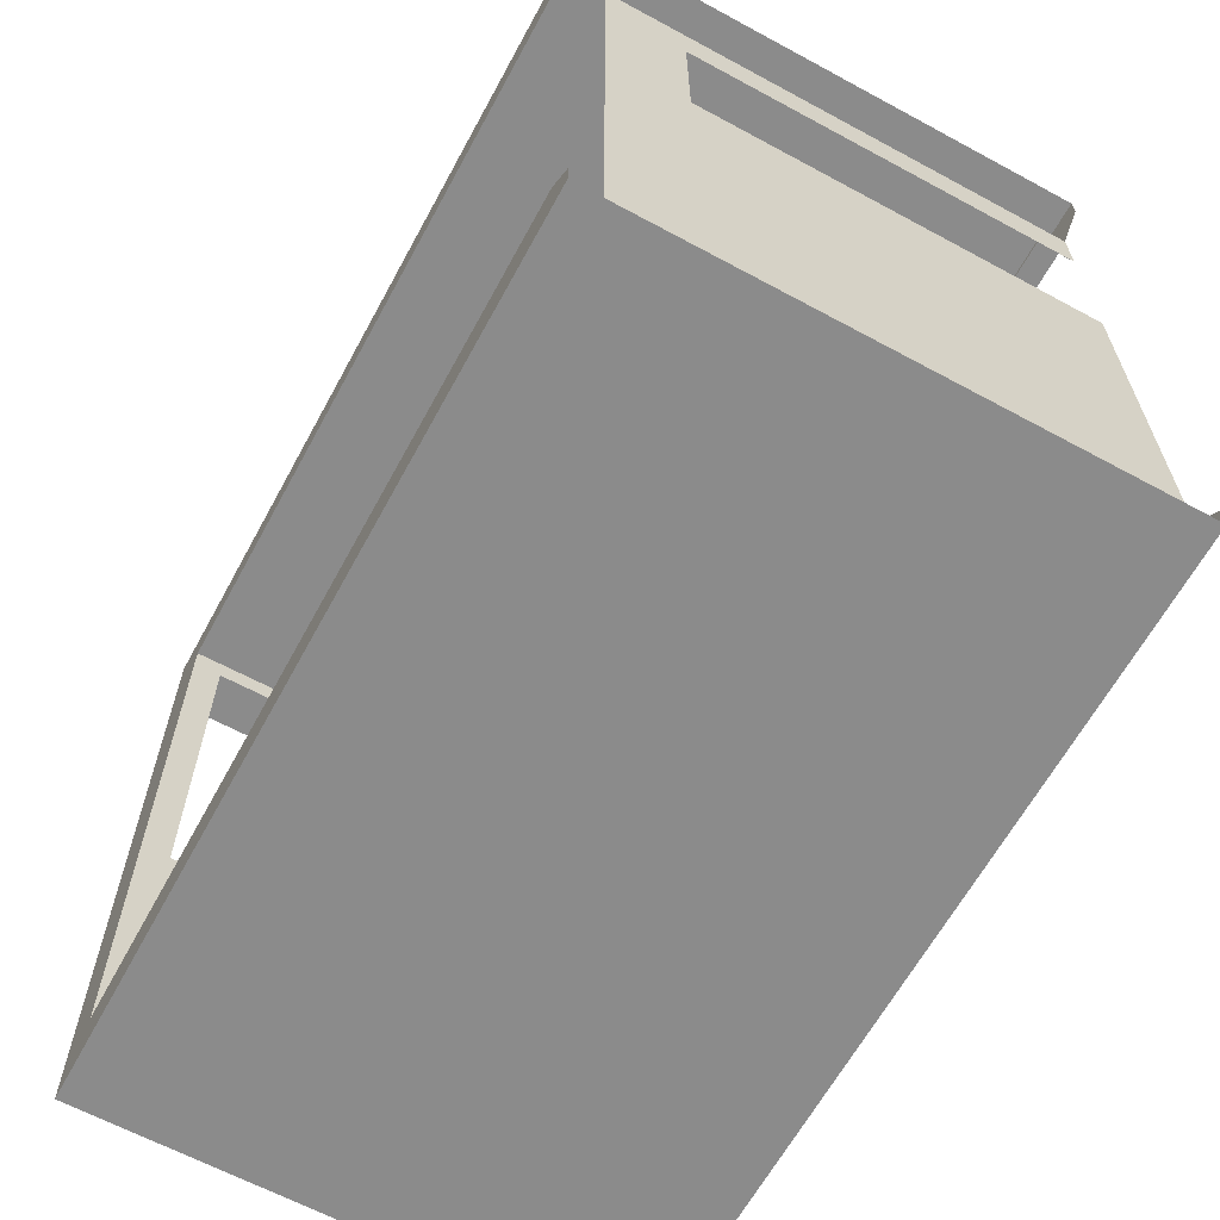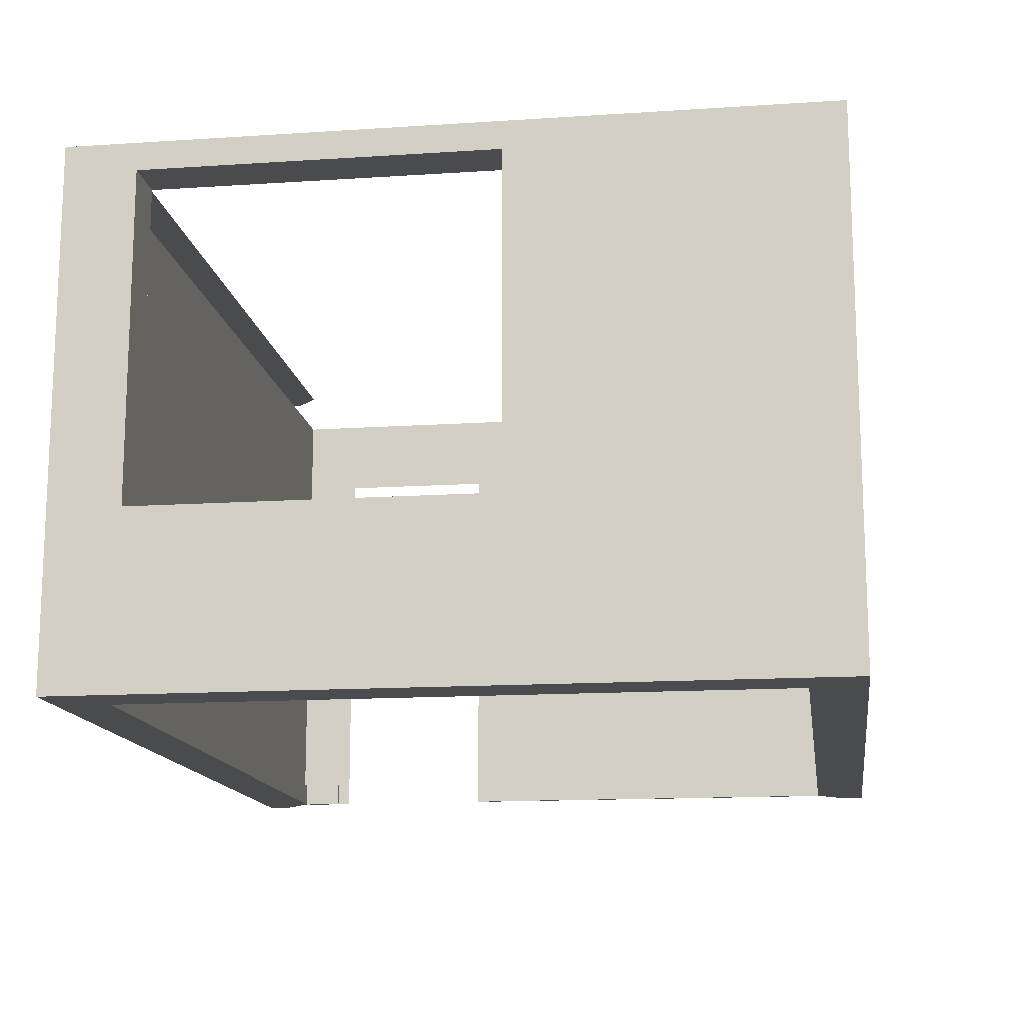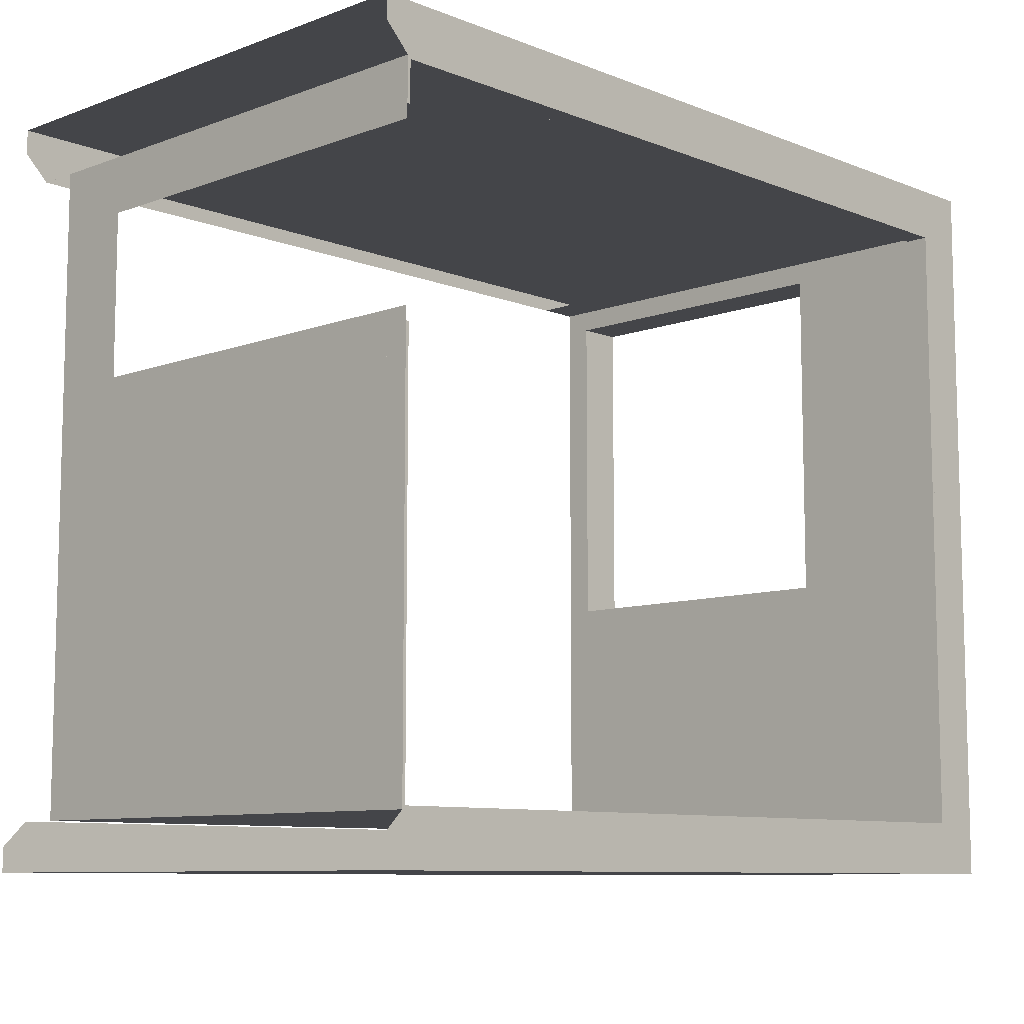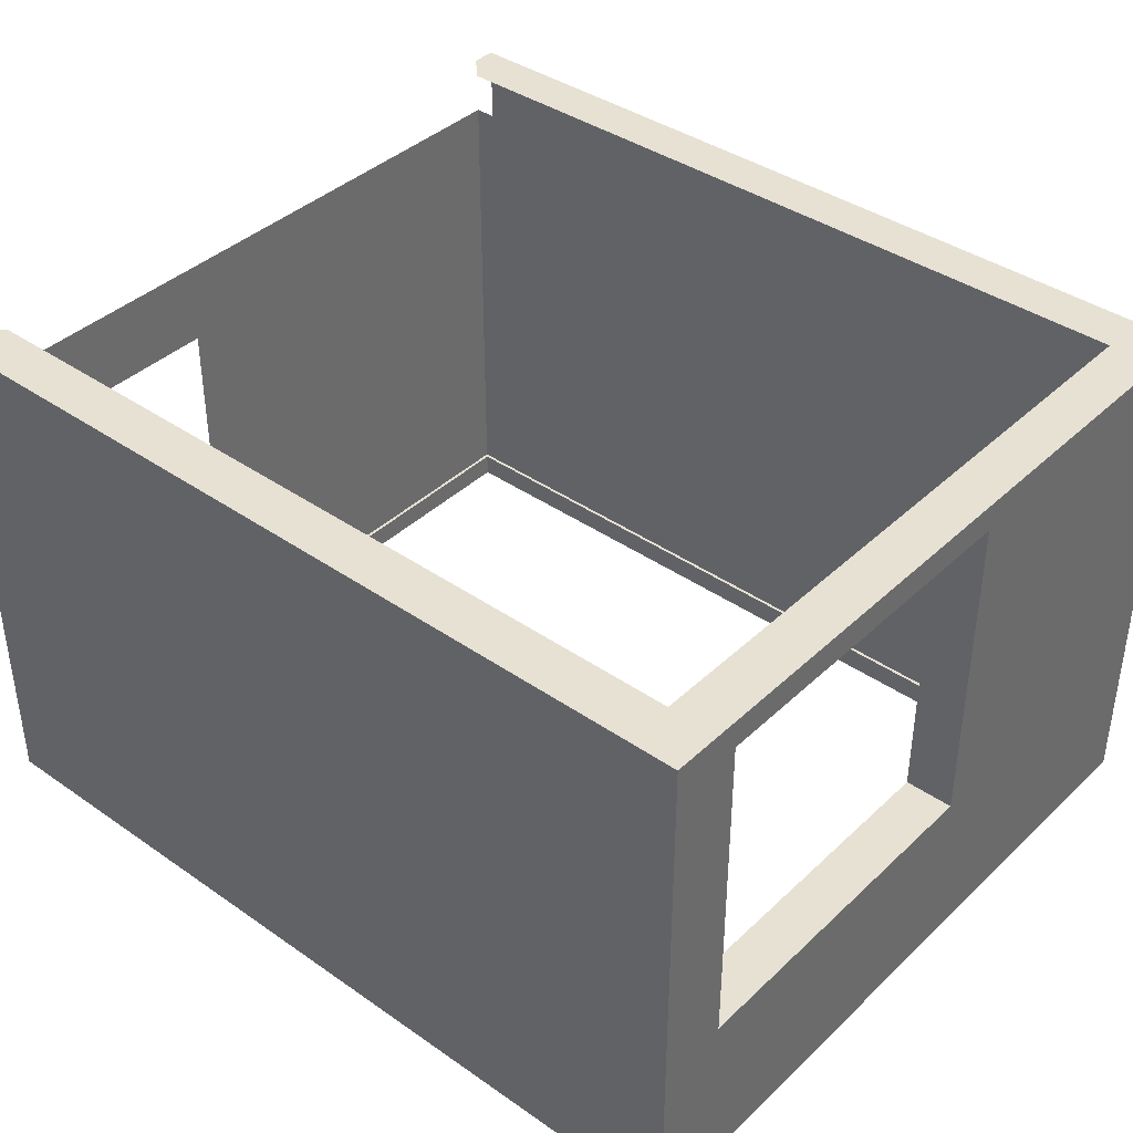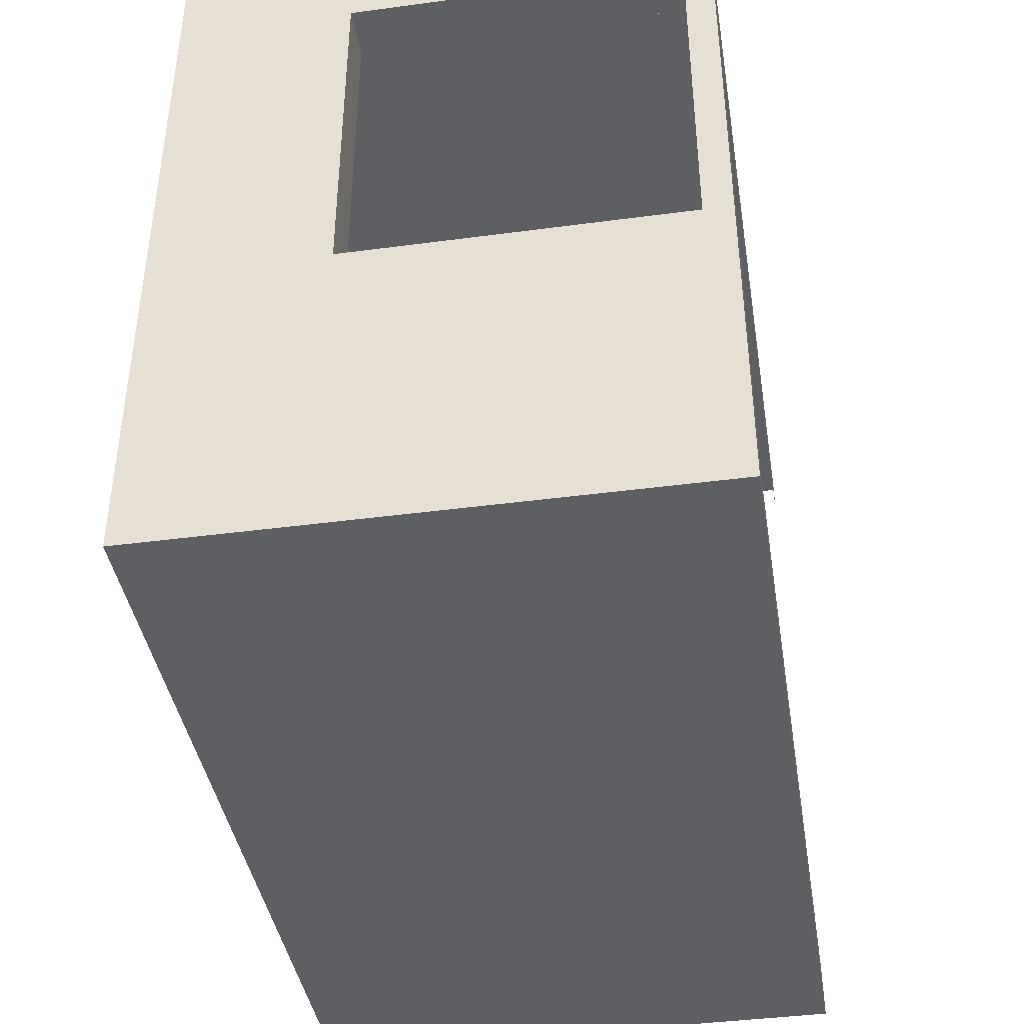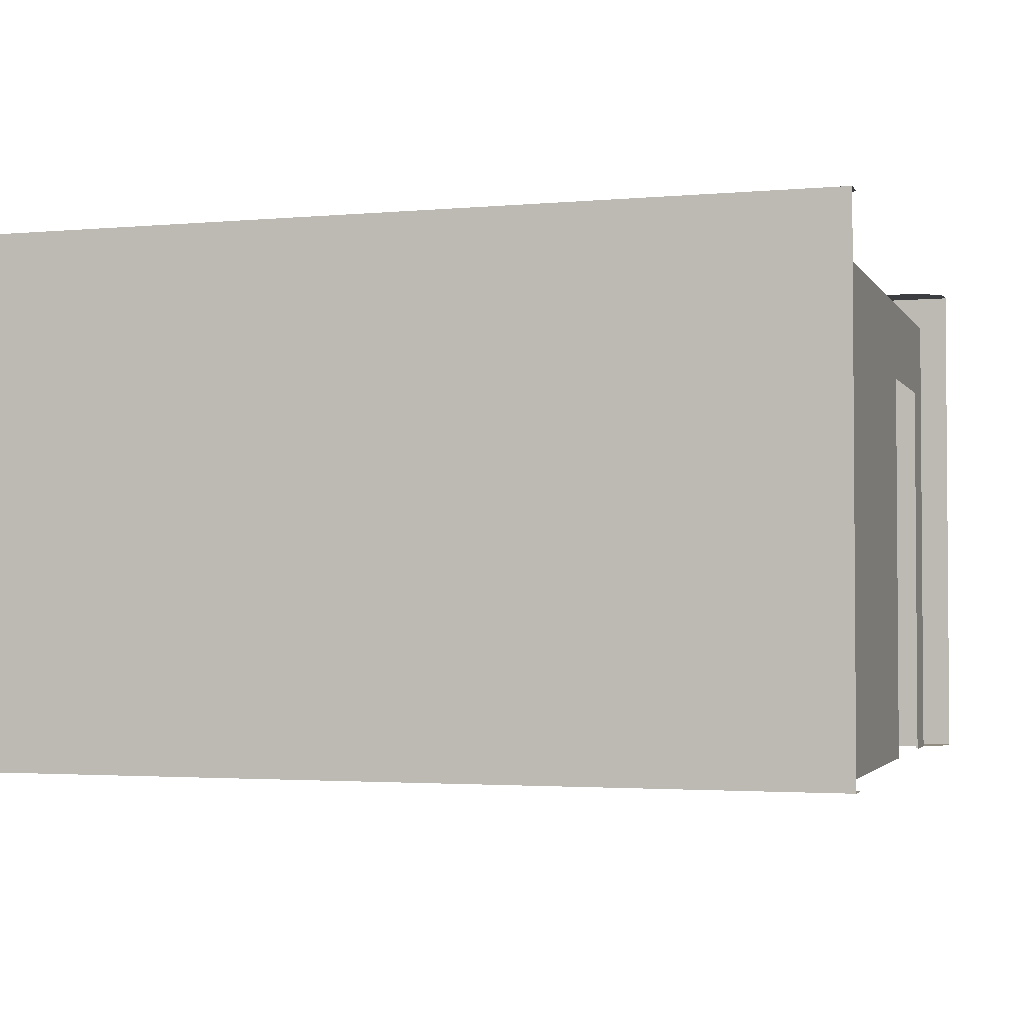
<metadata>
{"format":"obj","ext":"obj","renderer":"f3d","projection":"perspective","resolution":1024,"background":"white","views":[{"elev":-63.9,"azim":-118.6,"up":"+Z"},{"elev":-14.3,"azim":98.2,"up":"+Y"},{"elev":-9.1,"azim":-46.0,"up":"+Z"},{"elev":39.5,"azim":40.8,"up":"+Y"},{"elev":-41.2,"azim":99.2,"up":"+Z"},{"elev":-2.5,"azim":-162.7,"up":"+Y"}]}
</metadata>
<code>
v 1.93 2.6 -0.7861
v 1.81 2.6 -1.026
v 1.81 2.6 -0.9061
v 5.76 2.6 -0.7861
v 6 2.6 -1.026
v 1.93 0 -0.7861
v 1.81 0 -1.026
v 1.81 0 -0.9061
v 5.76 0 -0.7861
v 6 0 -1.026
v 1.93 0 -0.7861
v 1.93 2.4 -0.7861
v 5.55 2.4 -0.7861
v 5.55 2.6 -0.7861
v 5.76 0 -0.7861
v 5.76 2.6 -0.7861
v 1.81 0 -1.026
v 1.81 2.6 -1.026
v 6 0 -1.026
v 6 2.6 -1.026
v 1.93 0.115 -0.7861
v 1.946 0 -0.7701
v 1.946 0.115 -0.7701
v 1.946 0.115 -0.7701
v 5.76 0.115 -0.7861
v 5.744 0 -0.7701
v 5.744 0.115 -0.7701
v 5.744 0.115 -0.7701
v 1.93 0 -0.7861
v 1.93 0 -0.7861
v 1.93 0.115 -0.7861
v 1.946 0 -0.7701
v 5.76 0 -0.7861
v 5.76 0 -0.7861
v 5.76 0.115 -0.7861
v 5.744 0 -0.7701
v 1.93 2.6 2.354
v 1.81 2.6 2.474
v 1.81 2.6 2.594
v 5.76 2.6 2.354
v 6 2.6 2.594
v 1.93 0 2.354
v 1.81 0 2.474
v 1.81 0 2.594
v 5.76 0 2.354
v 6 0 2.594
v 1.93 0 2.354
v 1.93 2.4 2.354
v 5.55 2.4 2.354
v 5.55 2.6 2.354
v 5.76 0 2.354
v 5.76 2.6 2.354
v 1.81 0 2.594
v 1.81 2.6 2.594
v 6 0 2.594
v 6 2.6 2.594
v 1.93 0.115 2.354
v 1.946 0 2.338
v 1.946 0.115 2.338
v 1.946 0.115 2.338
v 5.76 0.115 2.354
v 5.744 0 2.338
v 5.744 0.115 2.338
v 5.744 0.115 2.338
v 1.93 0 2.354
v 1.93 0 2.354
v 1.93 0.115 2.354
v 1.946 0 2.338
v 5.76 0 2.354
v 5.76 0 2.354
v 5.76 0.115 2.354
v 5.744 0 2.338
v 5.76 2.6 2.354
v 5.76 2.6 -0.7861
v 6 2.6 2.594
v 6 2.6 -1.026
v 5.76 0 2.354
v 5.76 0 -0.7861
v 6 0 2.594
v 6 0 -1.026
v 5.76 0 2.354
v 5.76 0 -0.7861
v 5.76 2.6 2.354
v 5.76 2.6 -0.7861
v 5.76 2.463 2.244
v 5.76 2.463 0.5275
v 5.76 0.85 2.244
v 5.76 0.85 0.5275
v 6 0 2.594
v 6 0 -1.026
v 6 2.6 2.594
v 6 2.6 -1.026
v 6 2.463 2.244
v 6 2.463 0.5275
v 6 0.85 2.244
v 6 0.85 0.5275
v 5.76 0.115 2.354
v 5.76 0.115 -0.7861
v 5.744 0 2.338
v 5.744 0 -0.7701
v 5.744 0.115 2.338
v 5.744 0.115 2.338
v 5.744 0.115 -0.7701
v 5.744 0.115 -0.7701
v 5.76 0 2.354
v 5.76 0 2.354
v 5.76 0 -0.7861
v 5.76 0 -0.7861
v 5.76 0.115 2.354
v 5.76 0.115 -0.7861
v 5.744 0 2.338
v 5.744 0 -0.7701
v 1.93 0 2.354
v 1.93 0 1.276
v 1.93 0 2.076
v 1.93 0 -0.7861
v 1.93 2.4 2.354
v 1.93 2.4 -0.7861
v 1.93 2.6 2.354
v 1.93 2.6 2.354
v 1.93 2 1.276
v 1.93 2 2.076
v 1.93 0.115 2.354
v 1.93 0.115 1.21
v 1.93 0.115 -0.7861
v 1.93 0.115 2.142
v 1.946 0 2.338
v 1.946 0 1.21
v 1.946 0 -0.7701
v 1.946 0 2.142
v 1.946 0.115 2.338
v 1.946 0.115 2.338
v 1.946 0.115 1.21
v 1.946 0.115 1.21
v 1.946 0.115 -0.7701
v 1.946 0.115 -0.7701
v 1.946 0.115 2.142
v 1.946 0.115 2.142
v 1.93 0 2.354
v 1.93 0 2.354
v 1.93 0 1.21
v 1.93 0 1.21
v 1.93 0 1.21
v 1.93 0 -0.7861
v 1.93 0 -0.7861
v 1.93 0 2.142
v 1.93 0 2.142
v 1.93 0 2.142
v 1.93 0.115 2.354
v 1.93 0.115 1.21
v 1.93 0.115 1.21
v 1.93 0.115 -0.7861
v 1.93 0.115 2.142
v 1.93 0.115 2.142
v 1.946 0 2.338
v 1.946 0 1.21
v 1.946 0 1.21
v 1.946 0 -0.7701
v 1.946 0 2.142
v 1.946 0 2.142
v 1.946 0.115 1.21
v 1.946 0.115 2.142
v 5.76 2.463 2.244
v 5.76 2.463 2.244
v 5.76 2.463 0.5275
v 5.76 2.463 0.5275
v 5.76 0.85 2.244
v 5.76 0.85 2.244
v 5.76 0.85 0.5275
v 5.76 0.85 0.5275
v 6 2.463 2.244
v 6 2.463 2.244
v 6 2.463 0.5275
v 6 2.463 0.5275
v 6 0.85 2.244
v 6 0.85 2.244
v 6 0.85 0.5275
v 6 0.85 0.5275
f 1 2 3
f 2 1 5
f 5 1 4
f 8 7 6
f 10 6 7
f 9 6 10
f 16 14 13
f 13 12 11
f 11 15 13
f 15 16 13
f 18 20 19
f 19 17 18
f 26 27 22
f 23 22 27
f 25 21 28
f 24 28 21
f 33 36 30
f 32 30 36
f 29 35 34
f 35 29 31
f 41 38 39
f 38 41 37
f 37 41 40
f 44 43 46
f 42 46 43
f 45 46 42
f 50 52 51
f 51 49 50
f 51 47 49
f 47 48 49
f 56 54 53
f 53 55 56
f 58 59 62
f 63 62 59
f 57 61 60
f 64 60 61
f 65 68 70
f 72 70 68
f 69 67 66
f 67 69 71
f 75 74 73
f 74 75 76
f 77 78 79
f 80 79 78
f 84 82 86
f 86 83 84
f 86 85 83
f 85 87 83
f 82 81 88
f 88 86 82
f 81 87 88
f 81 83 87
f 91 89 93
f 93 92 91
f 93 94 92
f 94 96 92
f 89 90 95
f 95 93 89
f 90 96 95
f 90 92 96
f 99 102 100
f 104 100 102
f 97 98 101
f 103 101 98
f 106 111 108
f 112 108 111
f 107 109 105
f 109 107 110
f 118 117 122
f 122 121 118
f 121 114 118
f 114 116 118
f 120 119 113
f 113 117 120
f 113 115 117
f 115 122 117
f 129 136 128
f 134 128 136
f 125 124 135
f 133 135 124
f 130 138 127
f 132 127 138
f 137 126 131
f 123 131 126
f 141 161 157
f 161 141 150
f 145 158 143
f 156 143 158
f 142 152 144
f 152 142 151
f 153 160 162
f 160 153 146
f 148 159 140
f 155 140 159
f 139 154 147
f 154 139 149
f 167 171 176
f 171 167 163
f 178 165 169
f 165 178 173
f 166 172 164
f 172 166 174
f 168 177 170
f 177 168 175

</code>
